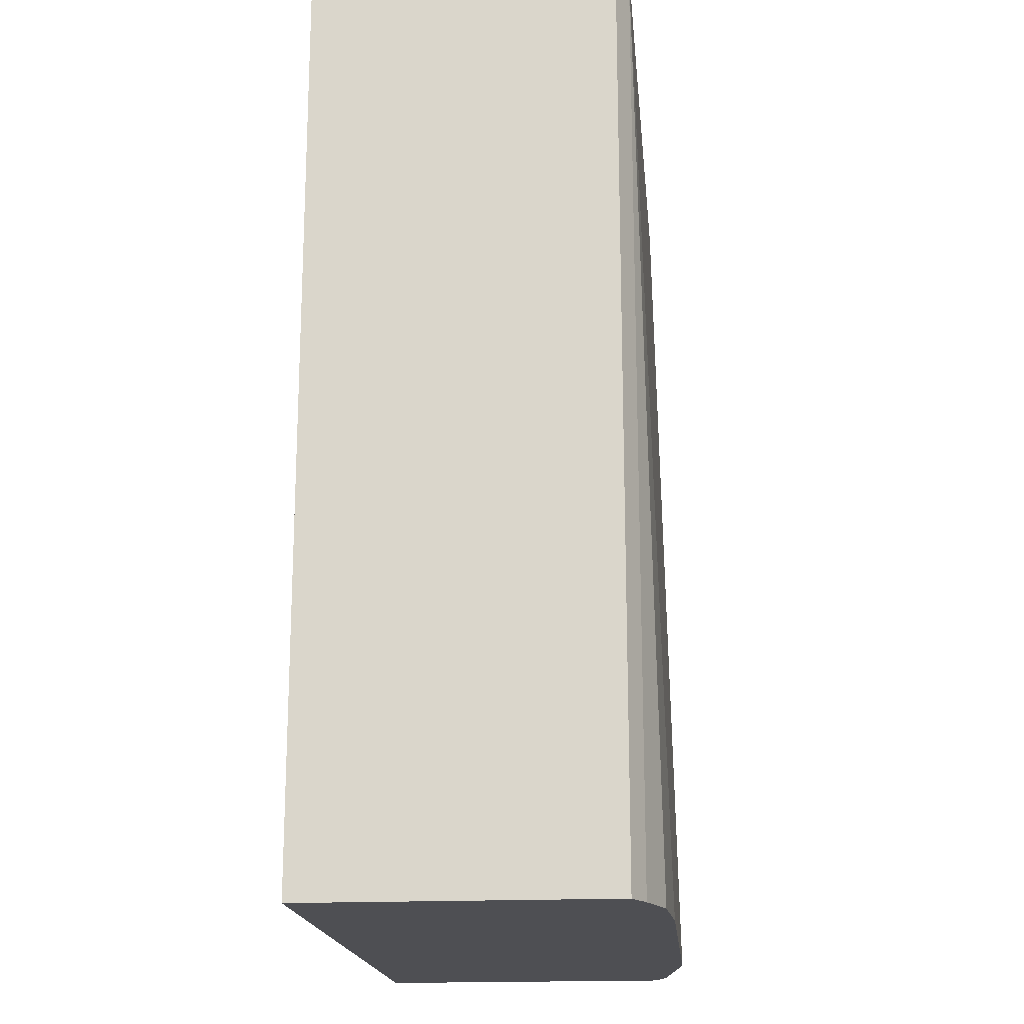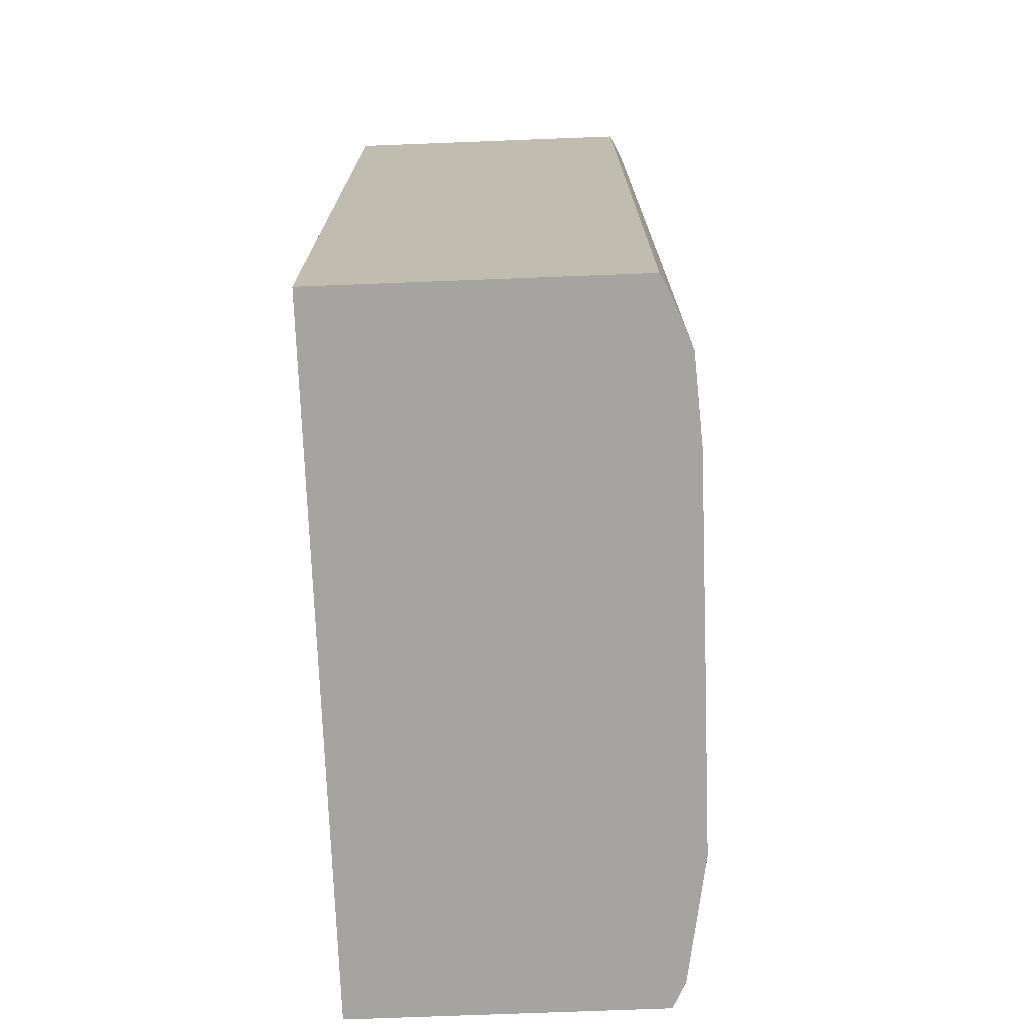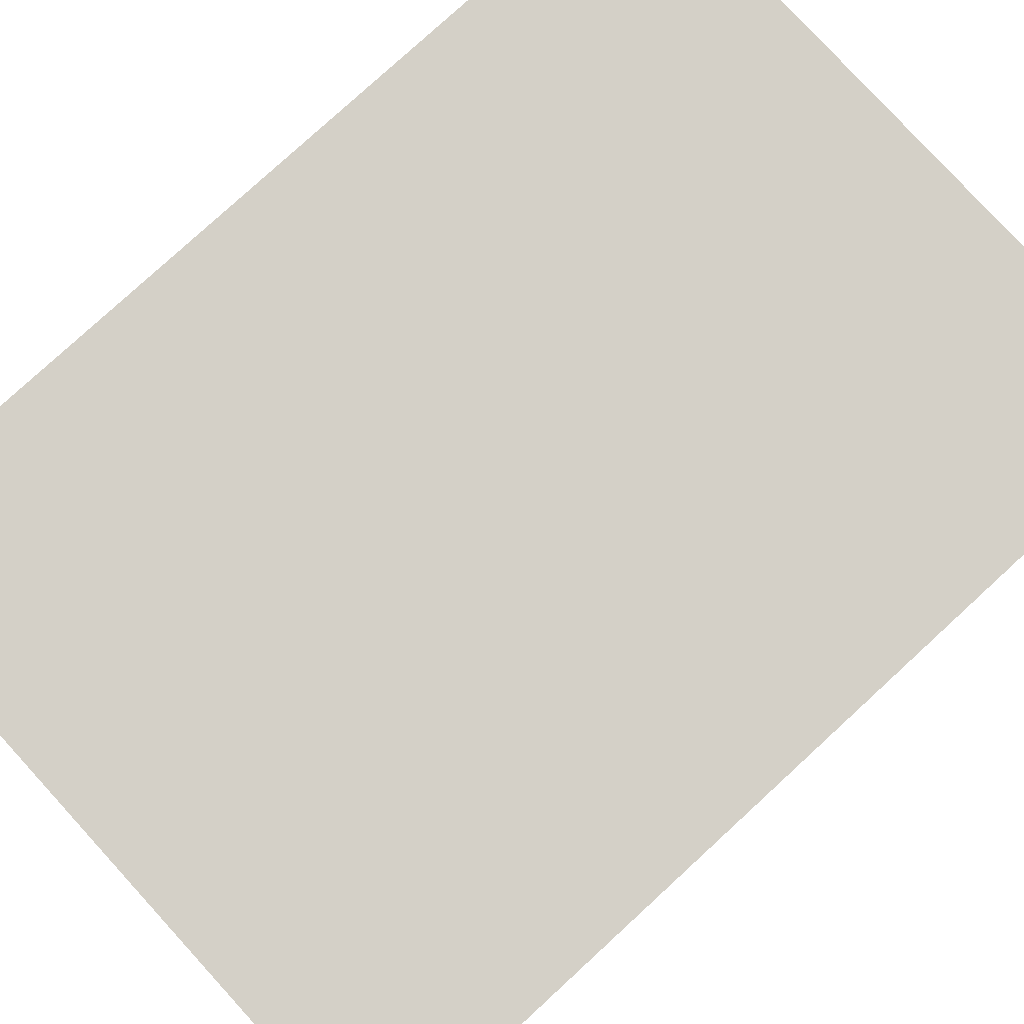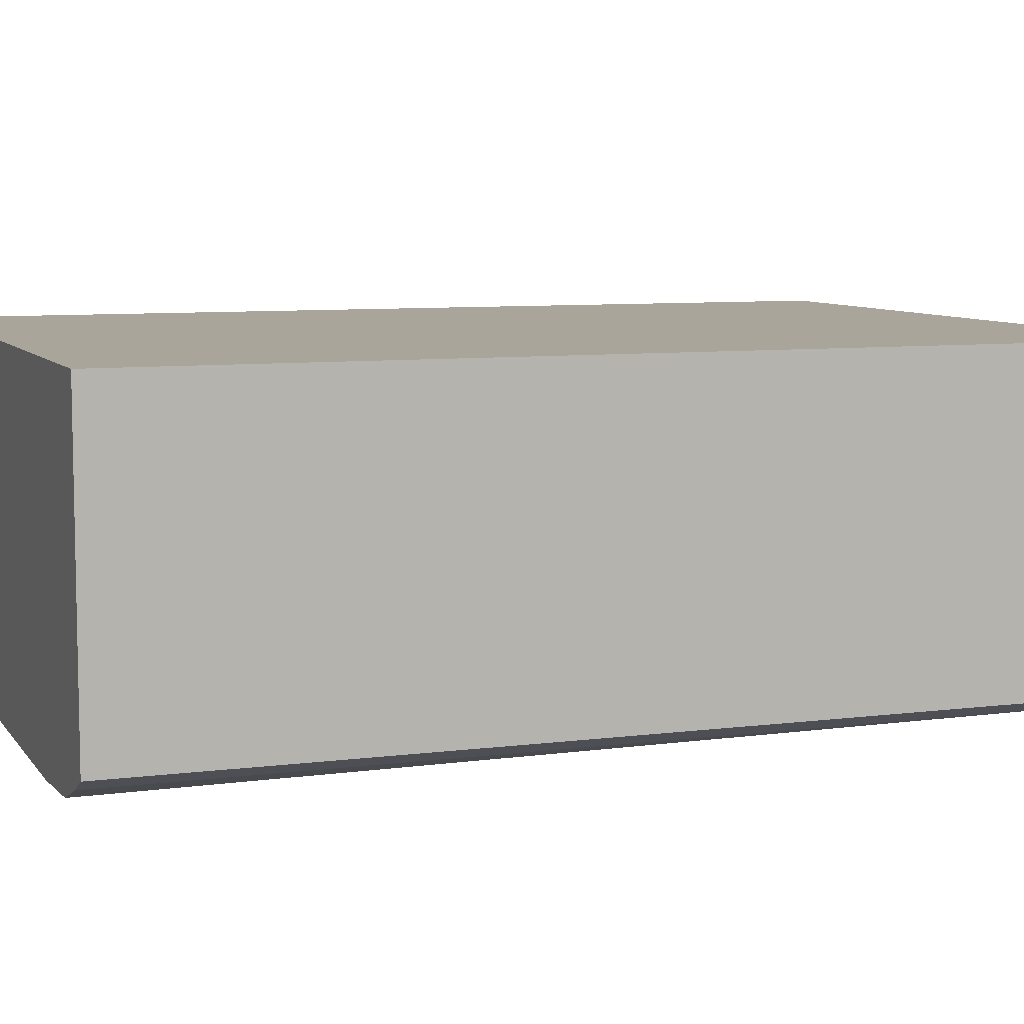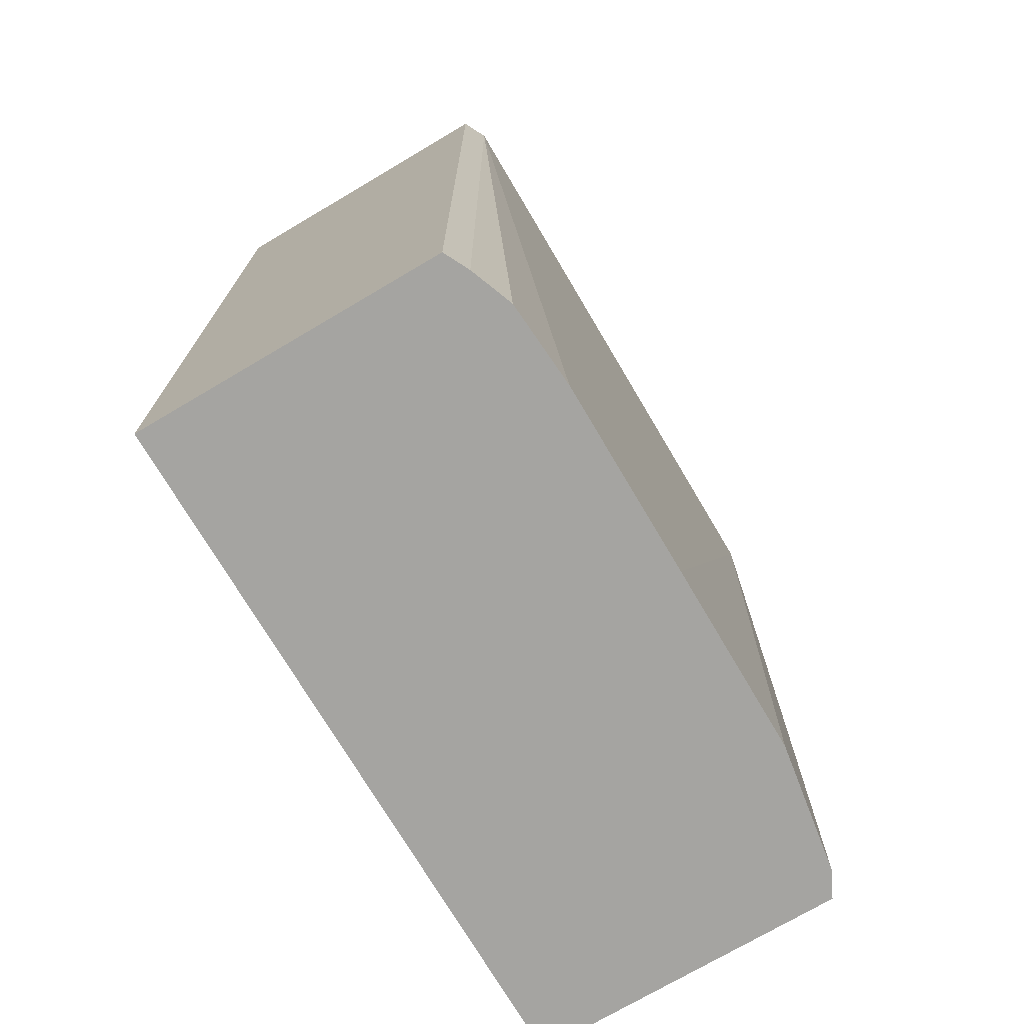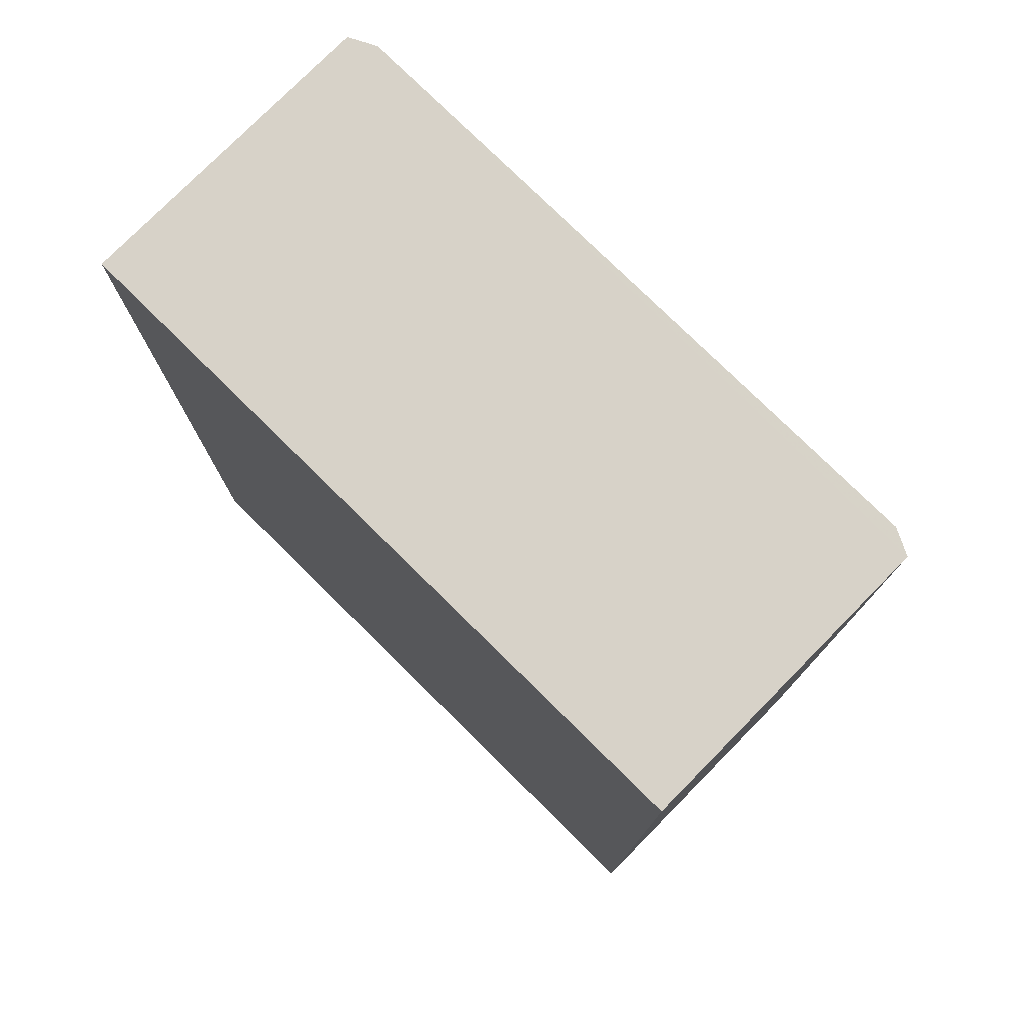
<metadata>
{"format":"obj","ext":"obj","renderer":"f3d","projection":"perspective","resolution":1024,"background":"white","views":[{"elev":-18.1,"azim":95.4,"up":"+Y"},{"elev":-73.2,"azim":92.2,"up":"+Y"},{"elev":80.0,"azim":47.5,"up":"+Z"},{"elev":7.7,"azim":69.8,"up":"+Z"},{"elev":-73.3,"azim":120.6,"up":"+Y"},{"elev":77.3,"azim":44.6,"up":"+Y"}]}
</metadata>
<code>
v 0.1785 -0.2738 -0.2857
v -0.000615 -0.2738 -0.4763
v 0.1785 -0.2738 -0.4642
v 0.1546 -0.2738 -0.4732
v 0.1785 0.2496 -0.4642
v 0.1071 -0.2738 -0.4763
v -0.1785 0.2497 -0.4642
v -0.1071 -0.2738 -0.4761
v -0.1785 -0.2738 -0.4642
v -0.1932 -0.2738 -0.4569
v -0.1932 -0.2738 -0.2857
v -0.1932 0.2497 -0.2857
v -0.1932 0.2497 -0.4569
v 0.1924 0.2496 -0.2857
v 0.1924 0.2496 -0.4573
v 0.1924 -0.2738 -0.4573
v 0.1924 -0.2738 -0.2857
f 7 10 13
f 7 13 12
f 7 12 14
f 15 7 14
f 15 5 7
f 15 3 5
f 15 14 17
f 16 17 3
f 16 15 17
f 17 14 1
f 12 1 14
f 10 12 13
f 16 3 15
f 11 12 10
f 17 1 3
f 2 1 11
f 11 1 12
f 4 3 2
f 4 5 3
f 6 5 4
f 6 2 5
f 6 4 2
f 2 3 1
f 8 7 2
f 2 7 5
f 9 8 2
f 2 11 10
f 9 10 7
f 9 7 8
f 9 2 10

</code>
